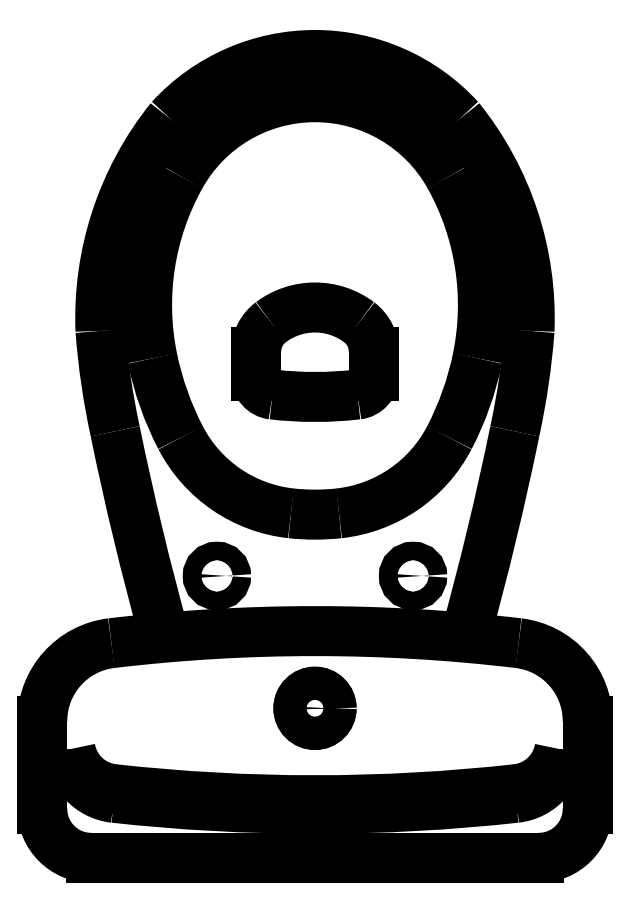
<metadata>
{"format":"dxf","ext":"dxf","renderer":"ezdxf+matplotlib","layout":"modelspace","background":"white","min_lineweight":24,"dpi":150}
</metadata>
<code>
0
SECTION
2
ENTITIES
0
INSERT
8
Ceco.NET 32
2
2SAINVI1
10
0
20
3.6e-15
30
0
50
90
0
ENDSEC
0
EOF

</code>
